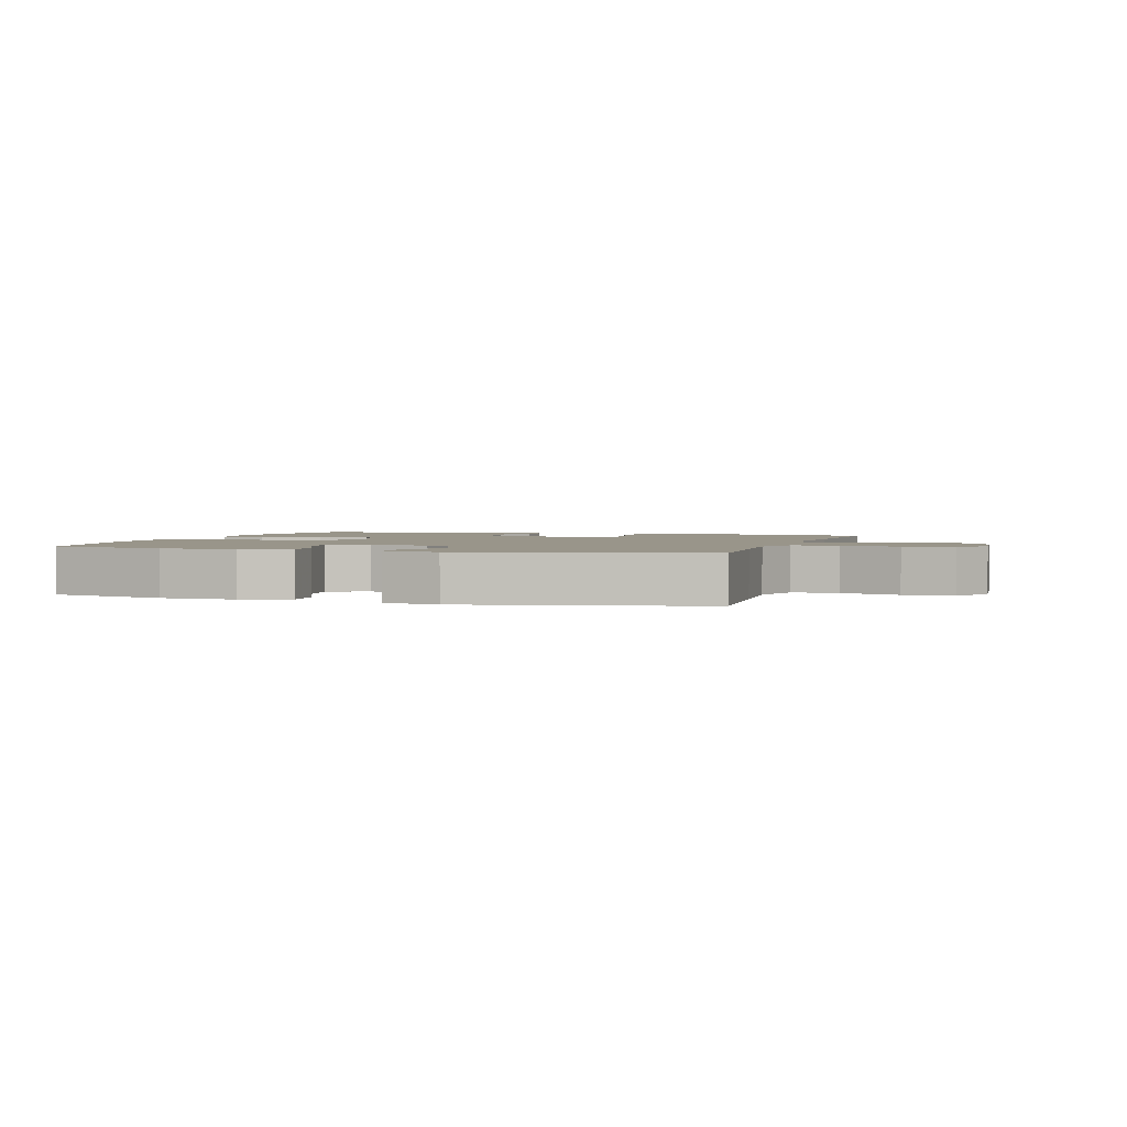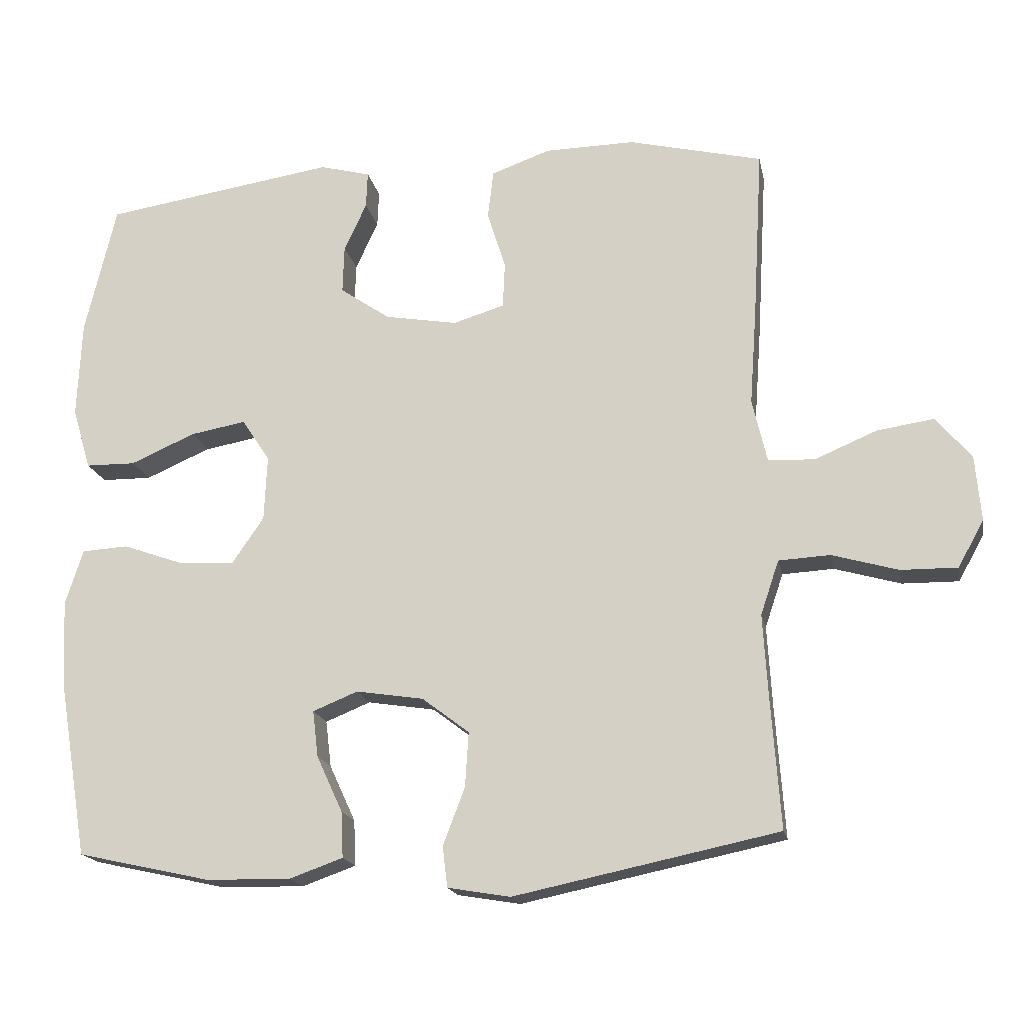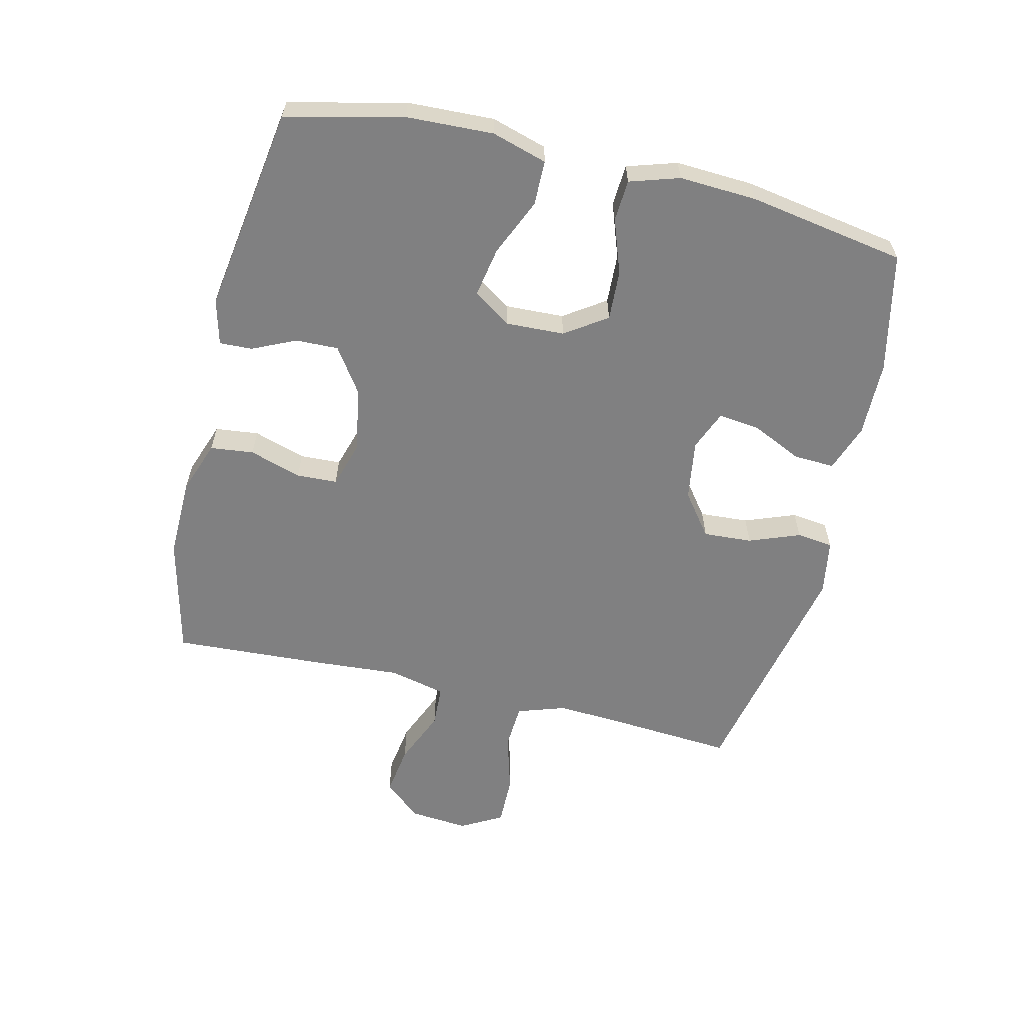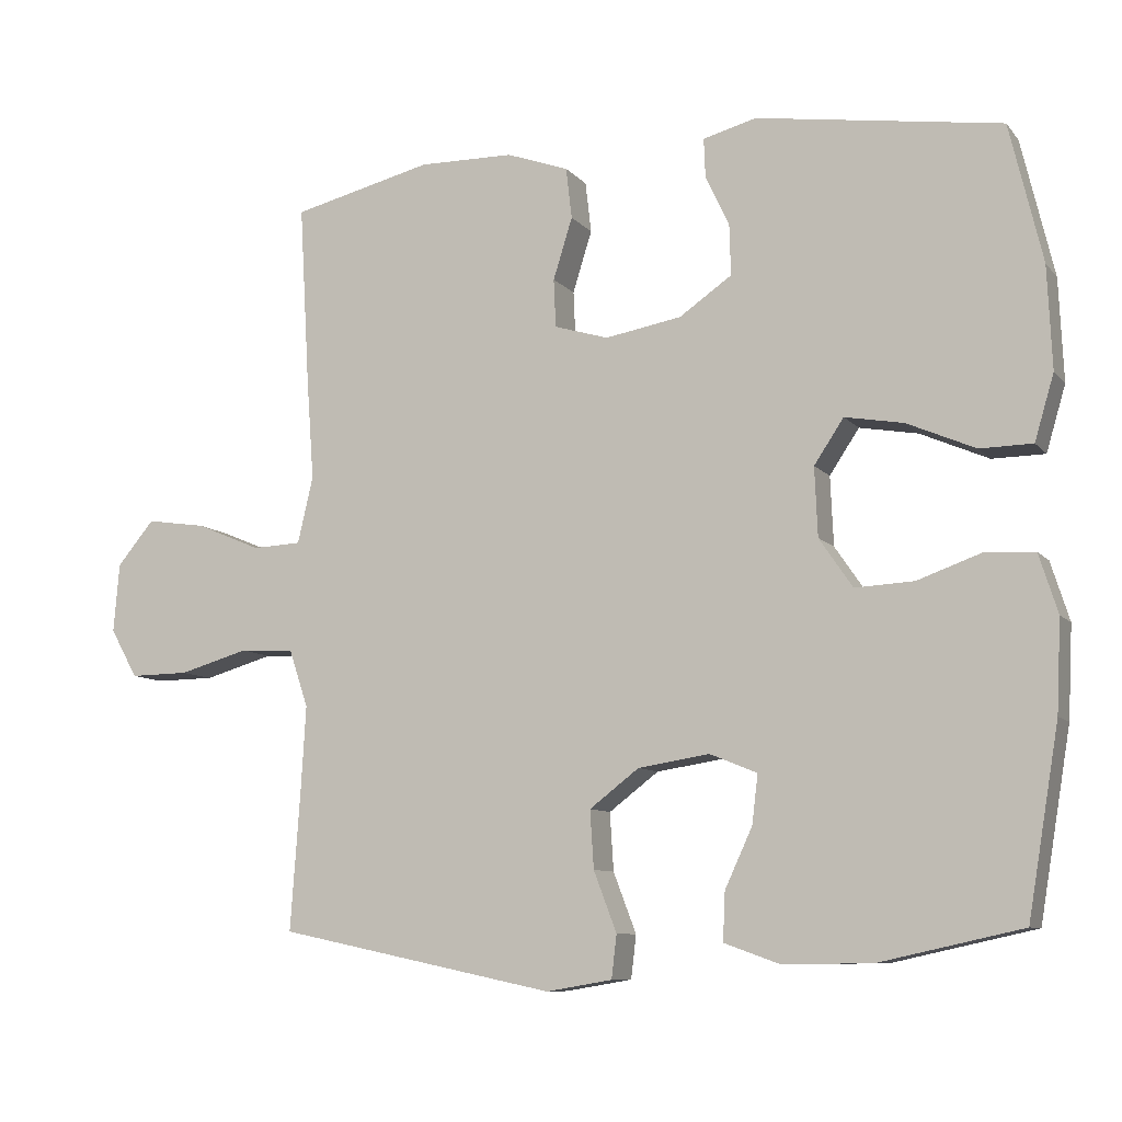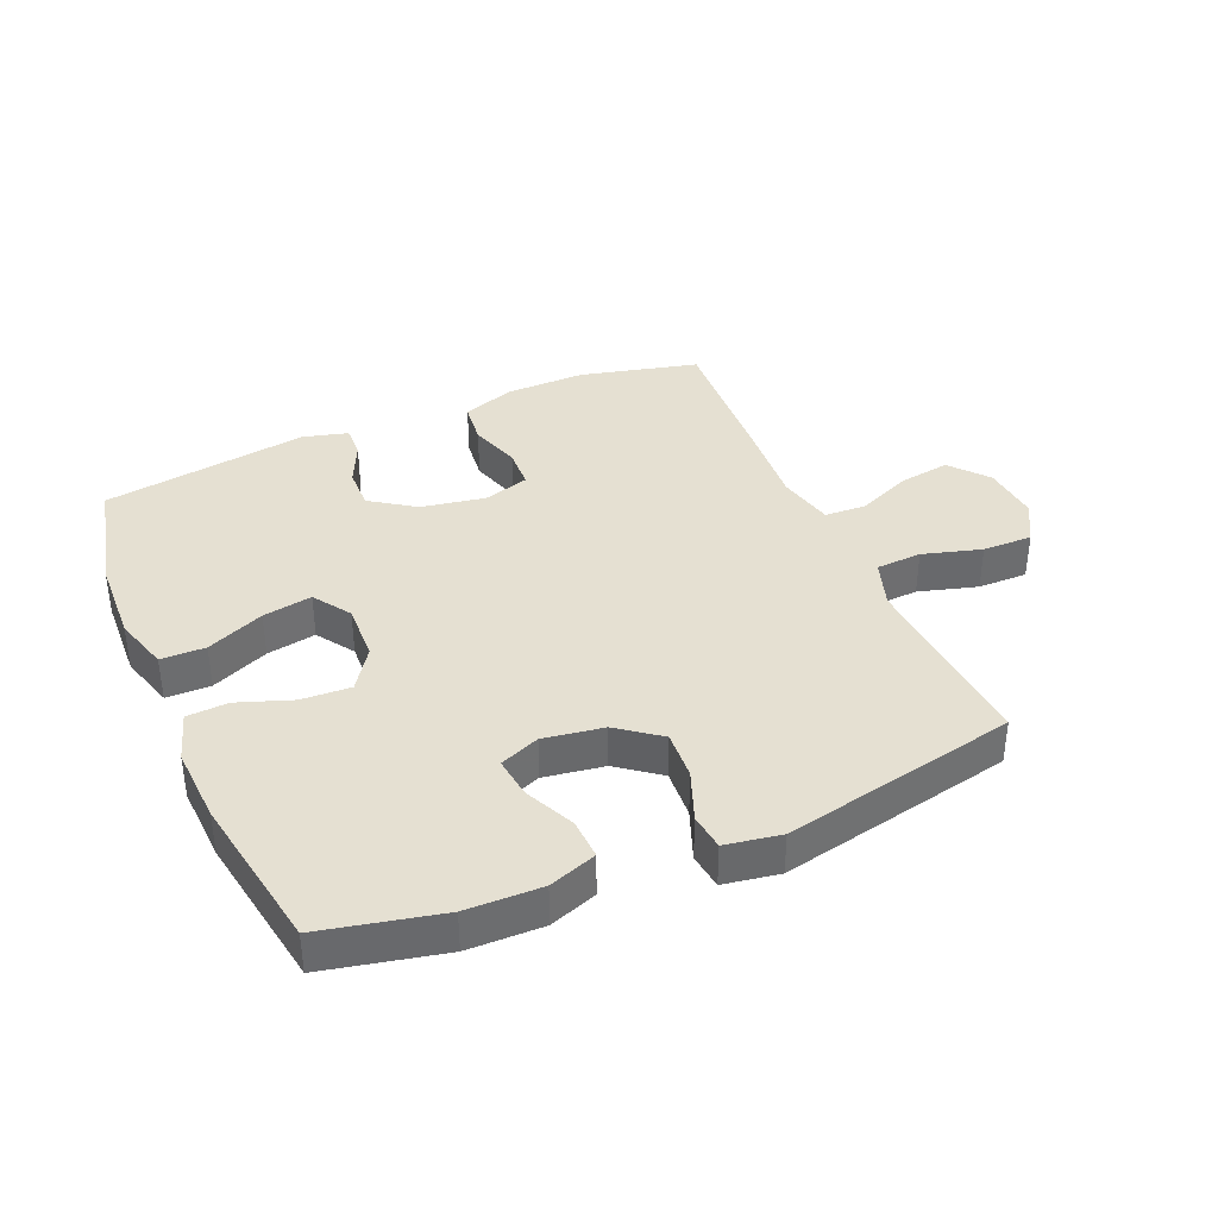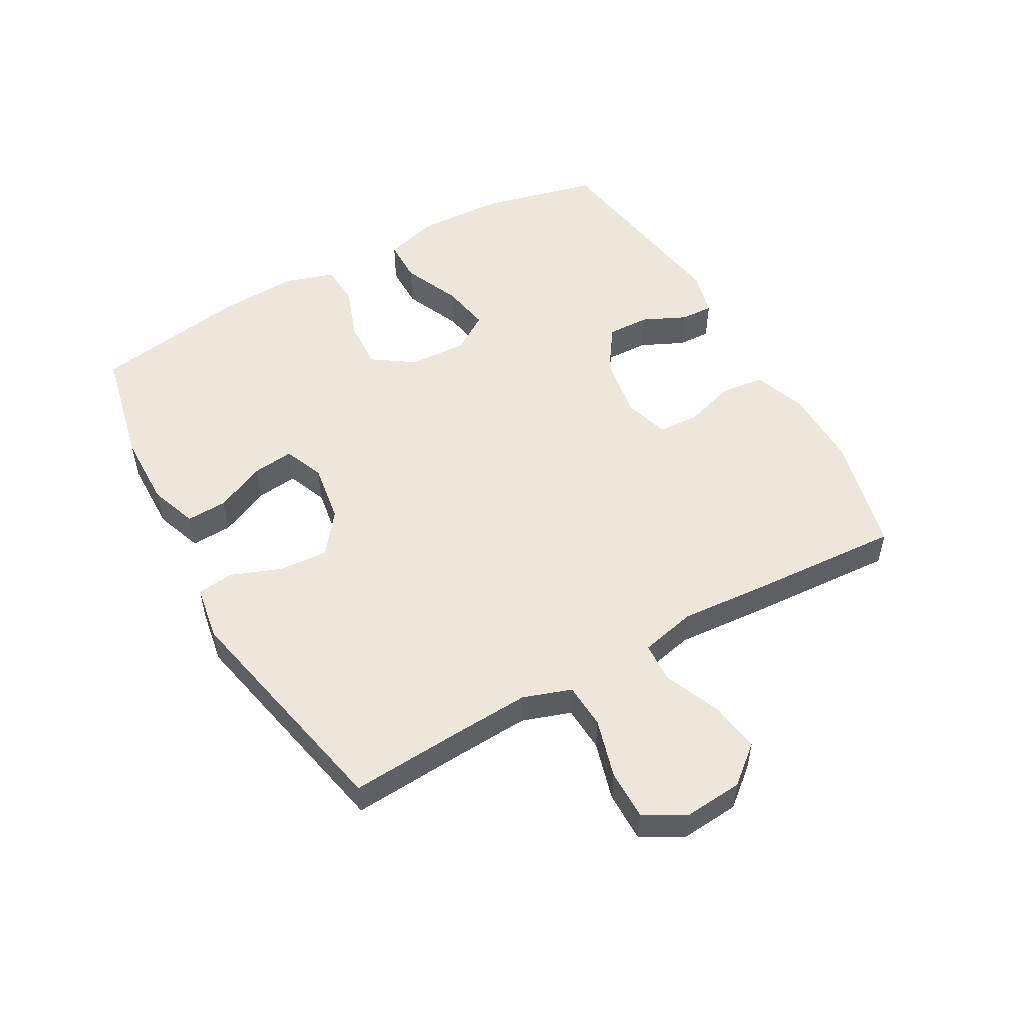
<metadata>
{"format":"obj","ext":"obj","renderer":"f3d","projection":"perspective","resolution":1024,"background":"white","views":[{"elev":2.1,"azim":-162.5,"up":"+Y"},{"elev":-17.7,"azim":-168.9,"up":"+Z"},{"elev":-60.2,"azim":76.5,"up":"+Y"},{"elev":-9.0,"azim":22.5,"up":"+Z"},{"elev":37.7,"azim":156.7,"up":"+Y"},{"elev":52.1,"azim":-119.3,"up":"+Y"}]}
</metadata>
<code>
v -0.5 0.07 -0.5
v -0.487 0.07 -0.316
v -0.48 0.07 -0.197
v -0.506 0.07 -0.12
v -0.579 0.07 -0.116
v -0.673 0.07 -0.143
v -0.753 0.07 -0.144
v -0.79 0.07 -0.078
v -0.782 0.07 0.015
v -0.732 0.07 0.075
v -0.651 0.07 0.063
v -0.563 0.07 0.026
v -0.497 0.07 0.029
v -0.476 0.07 0.119
v -0.486 0.07 0.256
v -0.5 0.07 0.5
v -0.31 0.07 0.546
v -0.182 0.07 0.544
v -0.098 0.07 0.514
v -0.09 0.07 0.445
v -0.116 0.07 0.362
v -0.113 0.07 0.297
v -0.04 0.07 0.275
v 0.063 0.07 0.293
v 0.134 0.07 0.342
v 0.132 0.07 0.41
v 0.1 0.07 0.479
v 0.098 0.07 0.531
v 0.17 0.07 0.55
v 0.5 0.07 0.5
v 0.544 0.07 0.314
v 0.55 0.07 0.176
v 0.524 0.07 0.088
v 0.453 0.07 0.087
v 0.361 0.07 0.127
v 0.282 0.07 0.141
v 0.242 0.07 0.081
v 0.246 0.07 -0.012
v 0.291 0.07 -0.078
v 0.37 0.07 -0.074
v 0.457 0.07 -0.043
v 0.523 0.07 -0.047
v 0.548 0.07 -0.126
v 0.542 0.07 -0.249
v 0.5 0.07 -0.5
v 0.31 0.07 -0.542
v 0.19 0.07 -0.544
v 0.114 0.07 -0.517
v 0.117 0.07 -0.452
v 0.154 0.07 -0.372
v 0.162 0.07 -0.306
v 0.098 0.07 -0.28
v 0.002 0.07 -0.295
v -0.065 0.07 -0.346
v -0.06 0.07 -0.424
v -0.029 0.07 -0.505
v -0.036 0.07 -0.563
v -0.125 0.07 -0.578
v -0.5 0 -0.5
v -0.487 0 -0.316
v -0.48 0 -0.197
v -0.506 0 -0.12
v -0.579 0 -0.116
v -0.673 0 -0.143
v -0.753 0 -0.144
v -0.79 0 -0.078
v -0.782 0 0.015
v -0.732 0 0.075
v -0.651 0 0.063
v -0.563 0 0.026
v -0.497 0 0.029
v -0.476 0 0.119
v -0.486 0 0.256
v -0.5 0 0.5
v -0.31 0 0.546
v -0.182 0 0.544
v -0.098 0 0.514
v -0.09 0 0.445
v -0.116 0 0.362
v -0.113 0 0.297
v -0.04 0 0.275
v 0.063 0 0.293
v 0.134 0 0.342
v 0.132 0 0.41
v 0.1 0 0.479
v 0.098 0 0.531
v 0.17 0 0.55
v 0.5 0 0.5
v 0.544 0 0.314
v 0.55 0 0.176
v 0.524 0 0.088
v 0.453 0 0.087
v 0.361 0 0.127
v 0.282 0 0.141
v 0.242 0 0.081
v 0.246 0 -0.012
v 0.291 0 -0.078
v 0.37 0 -0.074
v 0.457 0 -0.043
v 0.523 0 -0.047
v 0.548 0 -0.126
v 0.542 0 -0.249
v 0.5 0 -0.5
v 0.31 0 -0.542
v 0.19 0 -0.544
v 0.114 0 -0.517
v 0.117 0 -0.452
v 0.154 0 -0.372
v 0.162 0 -0.306
v 0.098 0 -0.28
v 0.002 0 -0.295
v -0.065 0 -0.346
v -0.06 0 -0.424
v -0.029 0 -0.505
v -0.036 0 -0.563
v -0.125 0 -0.578
f 58 1 2
f 57 58 2
f 56 57 2
f 55 56 2
f 54 55 2 3
f 53 54 3 4
f 52 53 4
f 48 49 50
f 47 48 50
f 46 47 50
f 45 46 50
f 44 45 50
f 43 44 50
f 42 43 50
f 41 42 50
f 40 41 50
f 39 40 50 51
f 38 39 51 52
f 33 34 35
f 32 33 35
f 31 32 35
f 30 31 35
f 29 30 35
f 28 29 35
f 27 28 35
f 26 27 35
f 25 26 35 36
f 24 25 36 37
f 19 20 21
f 18 19 21
f 17 18 21
f 16 17 21
f 15 16 21
f 14 15 21
f 13 14 21 22
f 10 11 12
f 9 10 12
f 8 9 12
f 7 8 12
f 6 7 12
f 5 6 12
f 4 5 12 13
f 52 4 13
f 38 52 13
f 37 38 13
f 24 37 13
f 23 24 13
f 13 22 23
f 60 59 116
f 60 116 115
f 60 115 114
f 60 114 113
f 61 60 113 112
f 62 61 112 111
f 62 111 110
f 108 107 106
f 108 106 105
f 108 105 104
f 108 104 103
f 108 103 102
f 108 102 101
f 108 101 100
f 108 100 99
f 108 99 98
f 109 108 98 97
f 110 109 97 96
f 93 92 91
f 93 91 90
f 93 90 89
f 93 89 88
f 93 88 87
f 93 87 86
f 93 86 85
f 93 85 84
f 94 93 84 83
f 95 94 83 82
f 79 78 77
f 79 77 76
f 79 76 75
f 79 75 74
f 79 74 73
f 79 73 72
f 80 79 72 71
f 70 69 68
f 70 68 67
f 70 67 66
f 70 66 65
f 70 65 64
f 70 64 63
f 71 70 63 62
f 71 62 110
f 71 110 96
f 71 96 95
f 71 95 82
f 71 82 81
f 81 80 71
f 1 59 60 2
f 2 60 61 3
f 3 61 62 4
f 4 62 63 5
f 5 63 64 6
f 6 64 65 7
f 7 65 66 8
f 8 66 67 9
f 9 67 68 10
f 10 68 69 11
f 11 69 70 12
f 12 70 71 13
f 13 71 72 14
f 14 72 73 15
f 15 73 74 16
f 16 74 75 17
f 17 75 76 18
f 18 76 77 19
f 19 77 78 20
f 20 78 79 21
f 21 79 80 22
f 22 80 81 23
f 23 81 82 24
f 24 82 83 25
f 25 83 84 26
f 26 84 85 27
f 27 85 86 28
f 28 86 87 29
f 29 87 88 30
f 30 88 89 31
f 31 89 90 32
f 32 90 91 33
f 33 91 92 34
f 34 92 93 35
f 35 93 94 36
f 36 94 95 37
f 37 95 96 38
f 38 96 97 39
f 39 97 98 40
f 40 98 99 41
f 41 99 100 42
f 42 100 101 43
f 43 101 102 44
f 44 102 103 45
f 45 103 104 46
f 46 104 105 47
f 47 105 106 48
f 48 106 107 49
f 49 107 108 50
f 50 108 109 51
f 51 109 110 52
f 52 110 111 53
f 53 111 112 54
f 54 112 113 55
f 55 113 114 56
f 56 114 115 57
f 57 115 116 58
f 58 116 59 1

</code>
